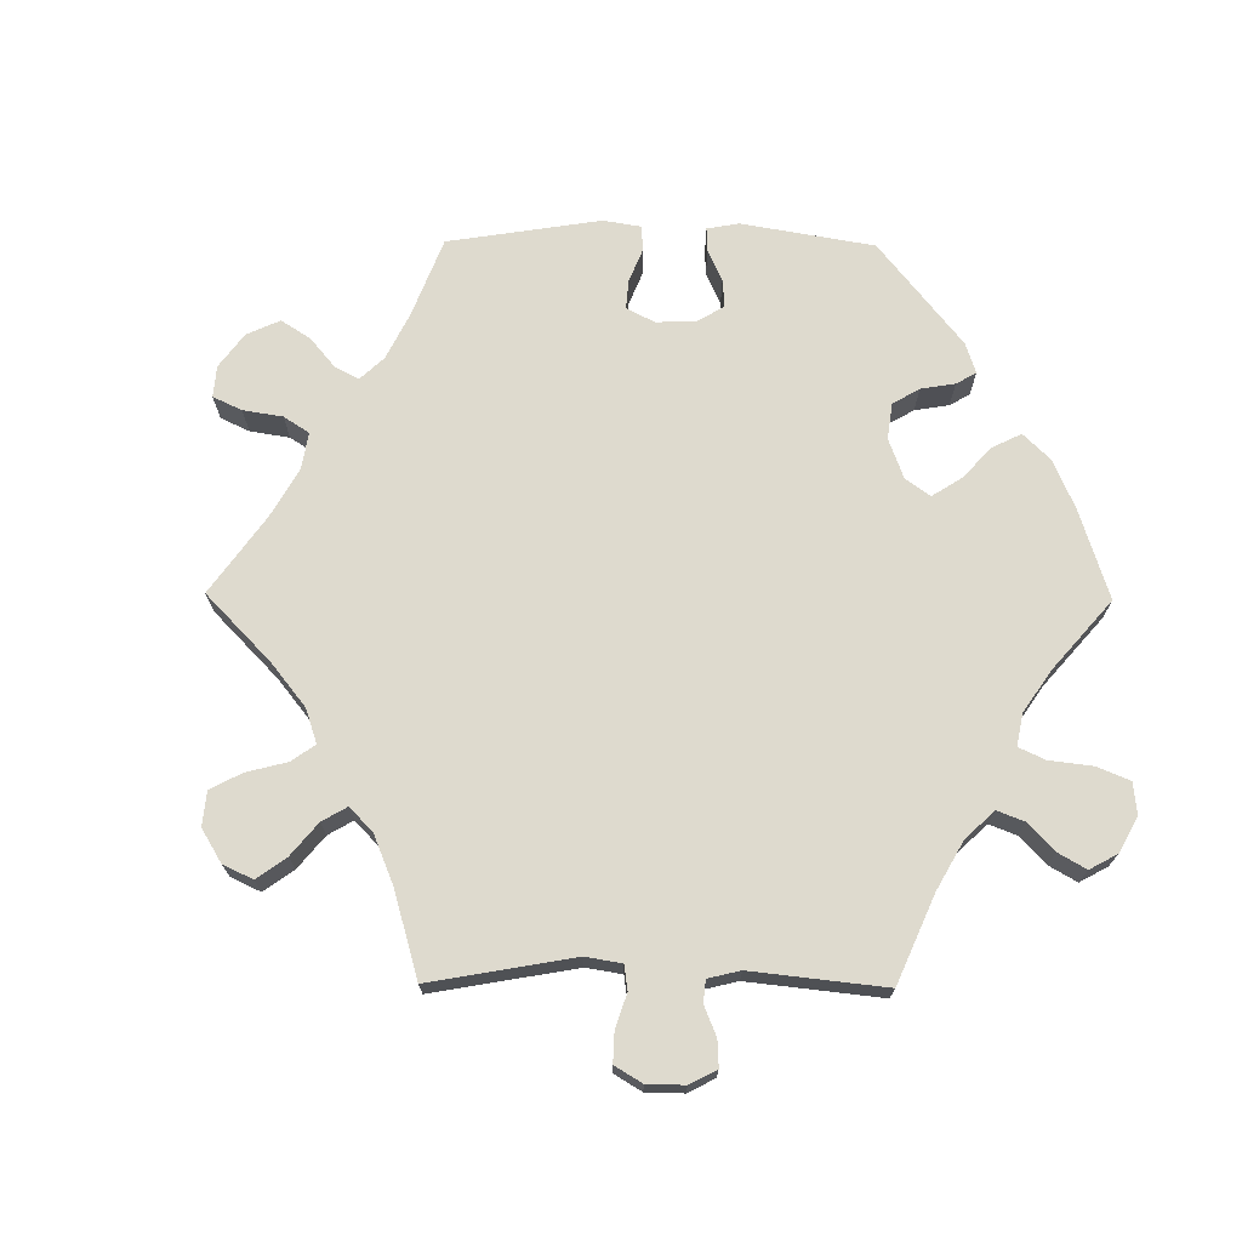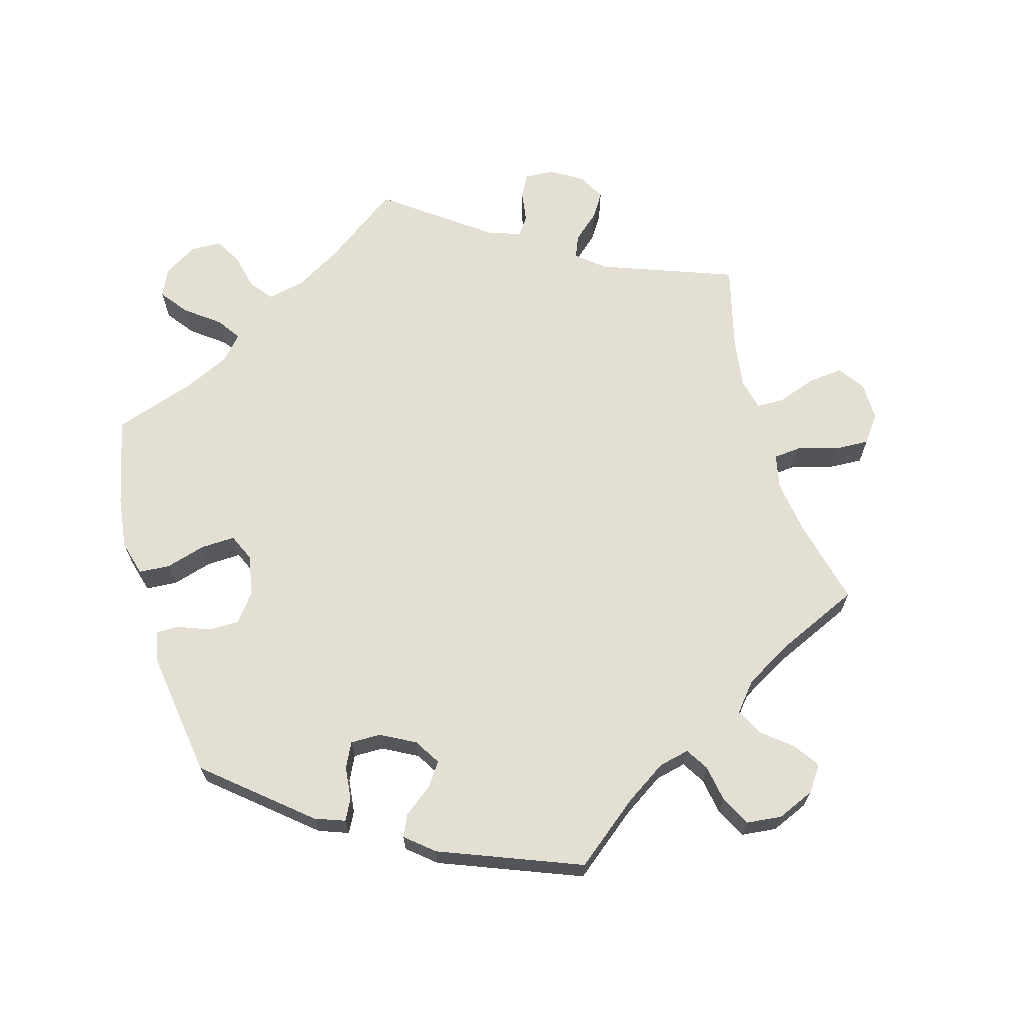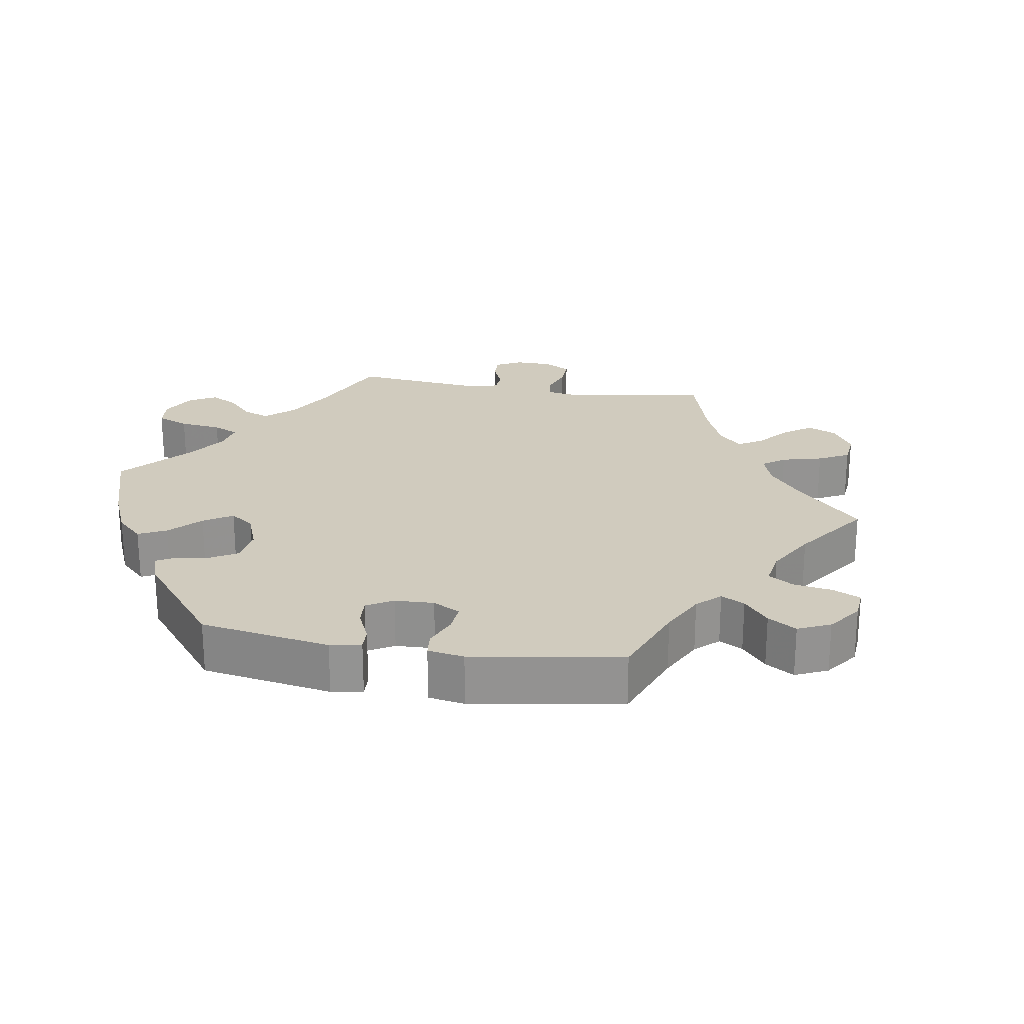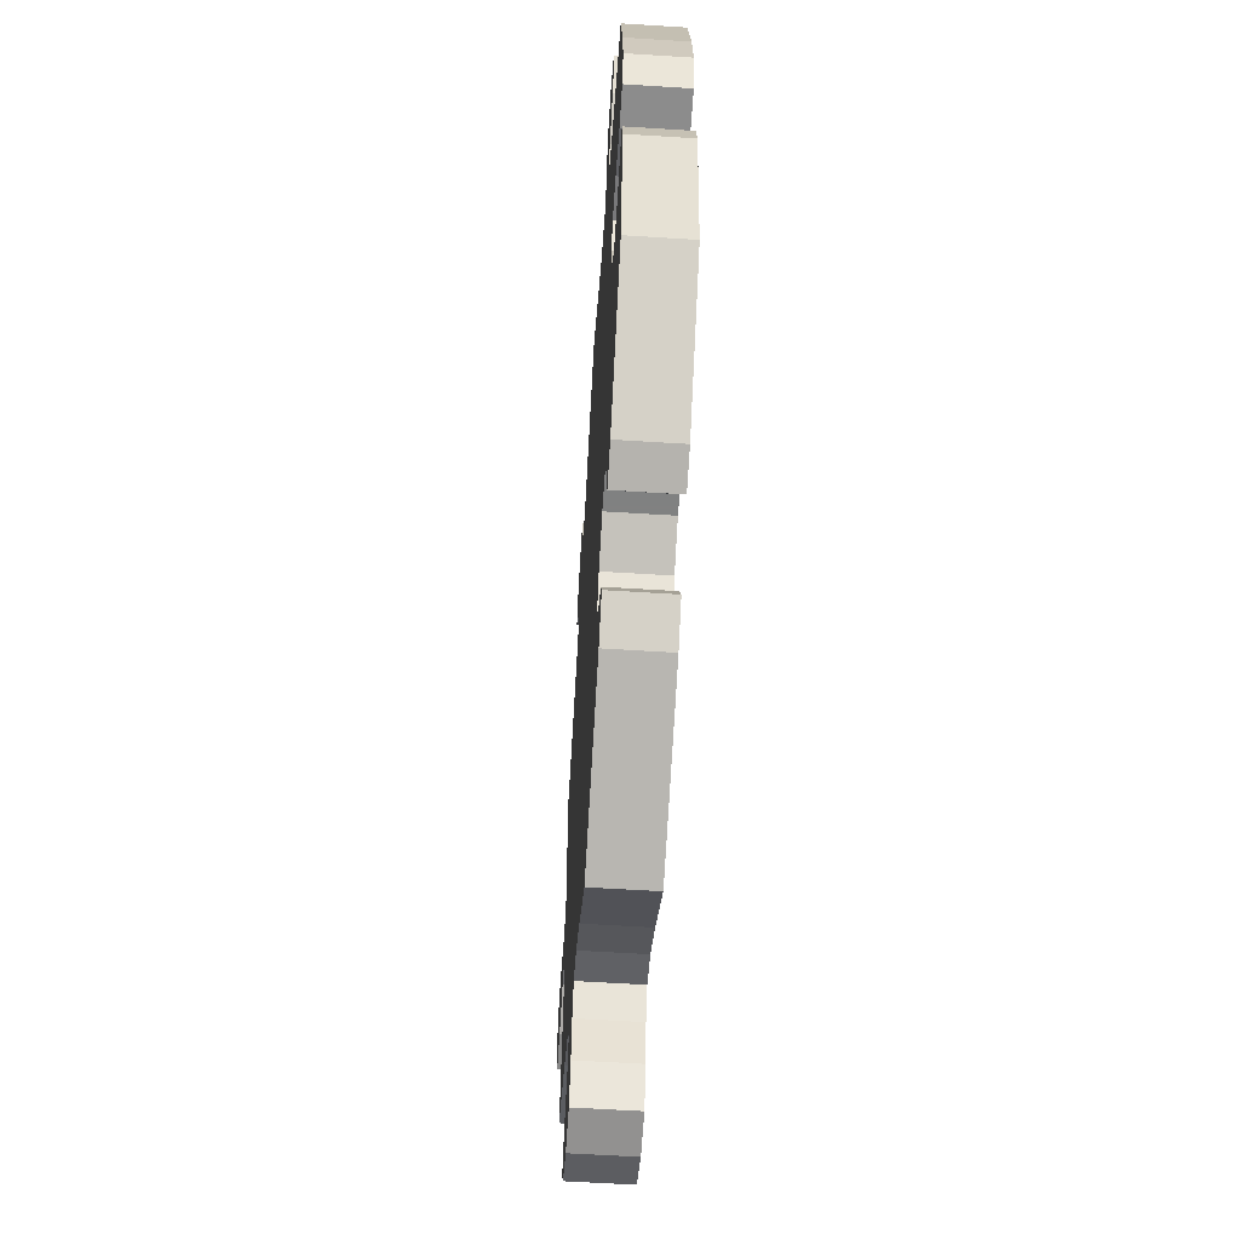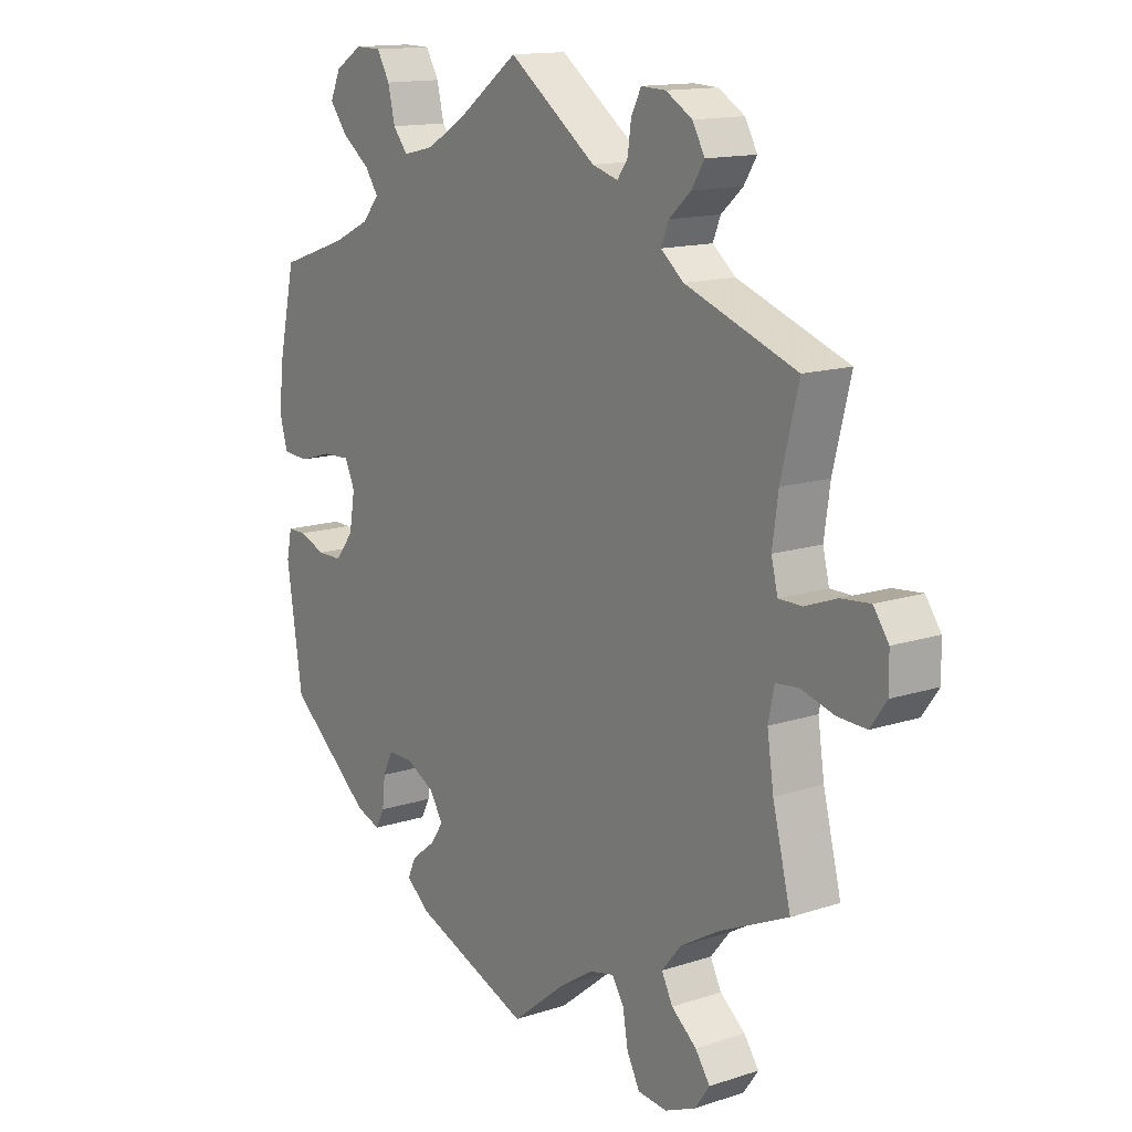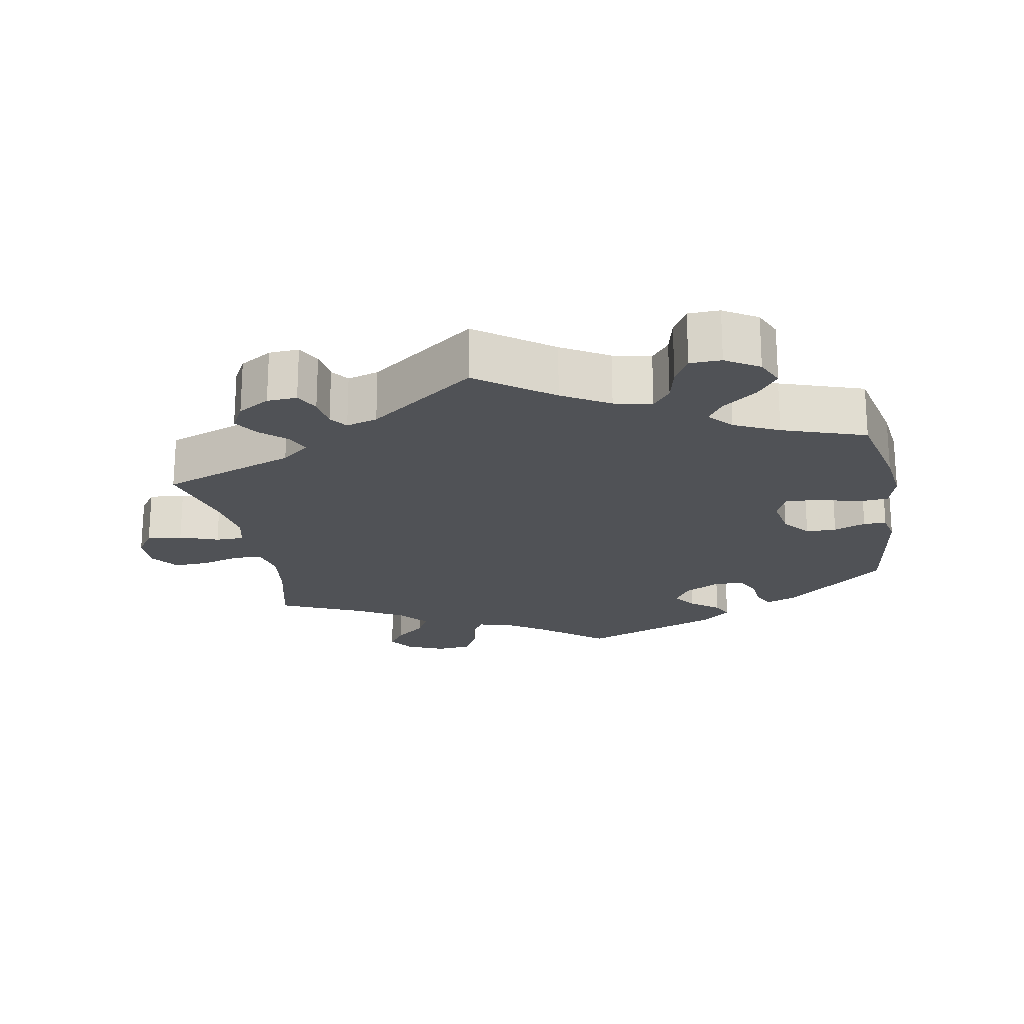
<metadata>
{"format":"obj","ext":"obj","renderer":"f3d","projection":"perspective","resolution":1024,"background":"white","views":[{"elev":71.2,"azim":-29.5,"up":"+Y"},{"elev":66.7,"azim":164.3,"up":"+Y"},{"elev":23.5,"azim":159.4,"up":"+Y"},{"elev":-60.3,"azim":86.3,"up":"+Z"},{"elev":14.0,"azim":-125.9,"up":"+Z"},{"elev":-20.7,"azim":10.6,"up":"+Y"}]}
</metadata>
<code>
v 0.358 0.07 -0.407
v 0.316 0.07 -0.422
v 0.301 0.07 -0.393
v 0.296 0.07 -0.345
v 0.279 0.07 -0.31
v 0.236 0.07 -0.31
v 0.187 0.07 -0.336
v 0.164 0.07 -0.373
v 0.187 0.07 -0.406
v 0.227 0.07 -0.437
v 0.241 0.07 -0.468
v 0.201 0.07 -0.501
v 0.001 0.07 -0.578
v -0.091 0.07 -0.504
v -0.149 0.07 -0.466
v -0.192 0.07 -0.456
v -0.212 0.07 -0.488
v -0.221 0.07 -0.54
v -0.243 0.07 -0.582
v -0.293 0.07 -0.587
v -0.346 0.07 -0.564
v -0.371 0.07 -0.528
v -0.346 0.07 -0.492
v -0.303 0.07 -0.457
v -0.284 0.07 -0.42
v -0.317 0.07 -0.38
v -0.384 0.07 -0.341
v -0.501 0.07 -0.288
v -0.47 0.07 -0.164
v -0.459 0.07 -0.089
v -0.469 0.07 -0.04
v -0.508 0.07 -0.036
v -0.565 0.07 -0.052
v -0.614 0.07 -0.054
v -0.642 0.07 -0.015
v -0.641 0.07 0.039
v -0.615 0.07 0.076
v -0.565 0.07 0.071
v -0.511 0.07 0.051
v -0.471 0.07 0.051
v -0.46 0.07 0.096
v -0.47 0.07 0.168
v -0.5 0.07 0.289
v -0.31 0.07 0.358
v -0.271 0.07 0.39
v -0.284 0.07 0.422
v -0.321 0.07 0.455
v -0.343 0.07 0.49
v -0.322 0.07 0.528
v -0.277 0.07 0.555
v -0.235 0.07 0.557
v -0.218 0.07 0.524
v -0.212 0.07 0.48
v -0.194 0.07 0.455
v -0.15 0.07 0.468
v 0 0.07 0.578
v 0.105 0.07 0.501
v 0.171 0.07 0.462
v 0.224 0.07 0.45
v 0.249 0.07 0.481
v 0.261 0.07 0.532
v 0.283 0.07 0.57
v 0.327 0.07 0.571
v 0.374 0.07 0.542
v 0.392 0.07 0.502
v 0.362 0.07 0.463
v 0.314 0.07 0.427
v 0.291 0.07 0.394
v 0.321 0.07 0.36
v 0.384 0.07 0.33
v 0.501 0.07 0.29
v 0.529 0.07 0.163
v 0.538 0.07 0.089
v 0.524 0.07 0.039
v 0.48 0.07 0.036
v 0.423 0.07 0.053
v 0.375 0.07 0.055
v 0.358 0.07 0.017
v 0.368 0.07 -0.041
v 0.399 0.07 -0.081
v 0.442 0.07 -0.081
v 0.487 0.07 -0.064
v 0.519 0.07 -0.064
v 0.528 0.07 -0.108
v 0.501 0.07 -0.288
v 0.358 0 -0.407
v 0.316 0 -0.422
v 0.301 0 -0.393
v 0.296 0 -0.345
v 0.279 0 -0.31
v 0.236 0 -0.31
v 0.187 0 -0.336
v 0.164 0 -0.373
v 0.187 0 -0.406
v 0.227 0 -0.437
v 0.241 0 -0.468
v 0.201 0 -0.501
v 0.001 0 -0.578
v -0.091 0 -0.504
v -0.149 0 -0.466
v -0.192 0 -0.456
v -0.212 0 -0.488
v -0.221 0 -0.54
v -0.243 0 -0.582
v -0.293 0 -0.587
v -0.346 0 -0.564
v -0.371 0 -0.528
v -0.346 0 -0.492
v -0.303 0 -0.457
v -0.284 0 -0.42
v -0.317 0 -0.38
v -0.384 0 -0.341
v -0.501 0 -0.288
v -0.47 0 -0.164
v -0.459 0 -0.089
v -0.469 0 -0.04
v -0.508 0 -0.036
v -0.565 0 -0.052
v -0.614 0 -0.054
v -0.642 0 -0.015
v -0.641 0 0.039
v -0.615 0 0.076
v -0.565 0 0.071
v -0.511 0 0.051
v -0.471 0 0.051
v -0.46 0 0.096
v -0.47 0 0.168
v -0.5 0 0.289
v -0.31 0 0.358
v -0.271 0 0.39
v -0.284 0 0.422
v -0.321 0 0.455
v -0.343 0 0.49
v -0.322 0 0.528
v -0.277 0 0.555
v -0.235 0 0.557
v -0.218 0 0.524
v -0.212 0 0.48
v -0.194 0 0.455
v -0.15 0 0.468
v 0 0 0.578
v 0.105 0 0.501
v 0.171 0 0.462
v 0.224 0 0.45
v 0.249 0 0.481
v 0.261 0 0.532
v 0.283 0 0.57
v 0.327 0 0.571
v 0.374 0 0.542
v 0.392 0 0.502
v 0.362 0 0.463
v 0.314 0 0.427
v 0.291 0 0.394
v 0.321 0 0.36
v 0.384 0 0.33
v 0.501 0 0.29
v 0.529 0 0.163
v 0.538 0 0.089
v 0.524 0 0.039
v 0.48 0 0.036
v 0.423 0 0.053
v 0.375 0 0.055
v 0.358 0 0.017
v 0.368 0 -0.041
v 0.399 0 -0.081
v 0.442 0 -0.081
v 0.487 0 -0.064
v 0.519 0 -0.064
v 0.528 0 -0.108
v 0.501 0 -0.288
f 81 82 83 84
f 80 81 84 85
f 79 80 85 1
f 73 74 75 76
f 73 76 77
f 70 71 72 73
f 69 70 73 77
f 68 69 77 78
f 64 65 66 67
f 64 67 68
f 63 64 68
f 60 61 62 63
f 59 60 63 68
f 58 59 68 78
f 55 56 57
f 54 55 57 58
f 50 51 52 53
f 50 53 54
f 49 50 54
f 46 47 48 49
f 45 46 49 54
f 42 43 44
f 41 42 44 45
f 40 41 45 54
f 36 37 38 39
f 36 39 40
f 35 36 40
f 32 33 34 35
f 31 32 35 40
f 30 31 40 54
f 27 28 29
f 26 27 29 30
f 25 26 30 54
f 21 22 23 24
f 21 24 25
f 20 21 25
f 17 18 19 20
f 16 17 20 25
f 15 16 25 54
f 11 12 13 14
f 9 10 11 14
f 8 9 14 15
f 7 8 15 54
f 1 2 3 4
f 1 4 5
f 79 1 5
f 78 79 5 6
f 54 58 78
f 6 7 54 78
f 169 168 167 166
f 170 169 166 165
f 86 170 165 164
f 161 160 159 158
f 162 161 158
f 158 157 156 155
f 162 158 155 154
f 163 162 154 153
f 152 151 150 149
f 153 152 149
f 153 149 148
f 148 147 146 145
f 153 148 145 144
f 163 153 144 143
f 142 141 140
f 143 142 140 139
f 138 137 136 135
f 139 138 135
f 139 135 134
f 134 133 132 131
f 139 134 131 130
f 129 128 127
f 130 129 127 126
f 139 130 126 125
f 124 123 122 121
f 125 124 121
f 125 121 120
f 120 119 118 117
f 125 120 117 116
f 139 125 116 115
f 114 113 112
f 115 114 112 111
f 139 115 111 110
f 109 108 107 106
f 110 109 106
f 110 106 105
f 105 104 103 102
f 110 105 102 101
f 139 110 101 100
f 99 98 97 96
f 99 96 95 94
f 100 99 94 93
f 139 100 93 92
f 89 88 87 86
f 90 89 86
f 90 86 164
f 91 90 164 163
f 163 143 139
f 163 139 92 91
f 1 86 87 2
f 2 87 88 3
f 3 88 89 4
f 4 89 90 5
f 5 90 91 6
f 6 91 92 7
f 7 92 93 8
f 8 93 94 9
f 9 94 95 10
f 10 95 96 11
f 11 96 97 12
f 12 97 98 13
f 13 98 99 14
f 14 99 100 15
f 15 100 101 16
f 16 101 102 17
f 17 102 103 18
f 18 103 104 19
f 19 104 105 20
f 20 105 106 21
f 21 106 107 22
f 22 107 108 23
f 23 108 109 24
f 24 109 110 25
f 25 110 111 26
f 26 111 112 27
f 27 112 113 28
f 28 113 114 29
f 29 114 115 30
f 30 115 116 31
f 31 116 117 32
f 32 117 118 33
f 33 118 119 34
f 34 119 120 35
f 35 120 121 36
f 36 121 122 37
f 37 122 123 38
f 38 123 124 39
f 39 124 125 40
f 40 125 126 41
f 41 126 127 42
f 42 127 128 43
f 43 128 129 44
f 44 129 130 45
f 45 130 131 46
f 46 131 132 47
f 47 132 133 48
f 48 133 134 49
f 49 134 135 50
f 50 135 136 51
f 51 136 137 52
f 52 137 138 53
f 53 138 139 54
f 54 139 140 55
f 55 140 141 56
f 56 141 142 57
f 57 142 143 58
f 58 143 144 59
f 59 144 145 60
f 60 145 146 61
f 61 146 147 62
f 62 147 148 63
f 63 148 149 64
f 64 149 150 65
f 65 150 151 66
f 66 151 152 67
f 67 152 153 68
f 68 153 154 69
f 69 154 155 70
f 70 155 156 71
f 71 156 157 72
f 72 157 158 73
f 73 158 159 74
f 74 159 160 75
f 75 160 161 76
f 76 161 162 77
f 77 162 163 78
f 78 163 164 79
f 79 164 165 80
f 80 165 166 81
f 81 166 167 82
f 82 167 168 83
f 83 168 169 84
f 84 169 170 85
f 85 170 86 1

</code>
